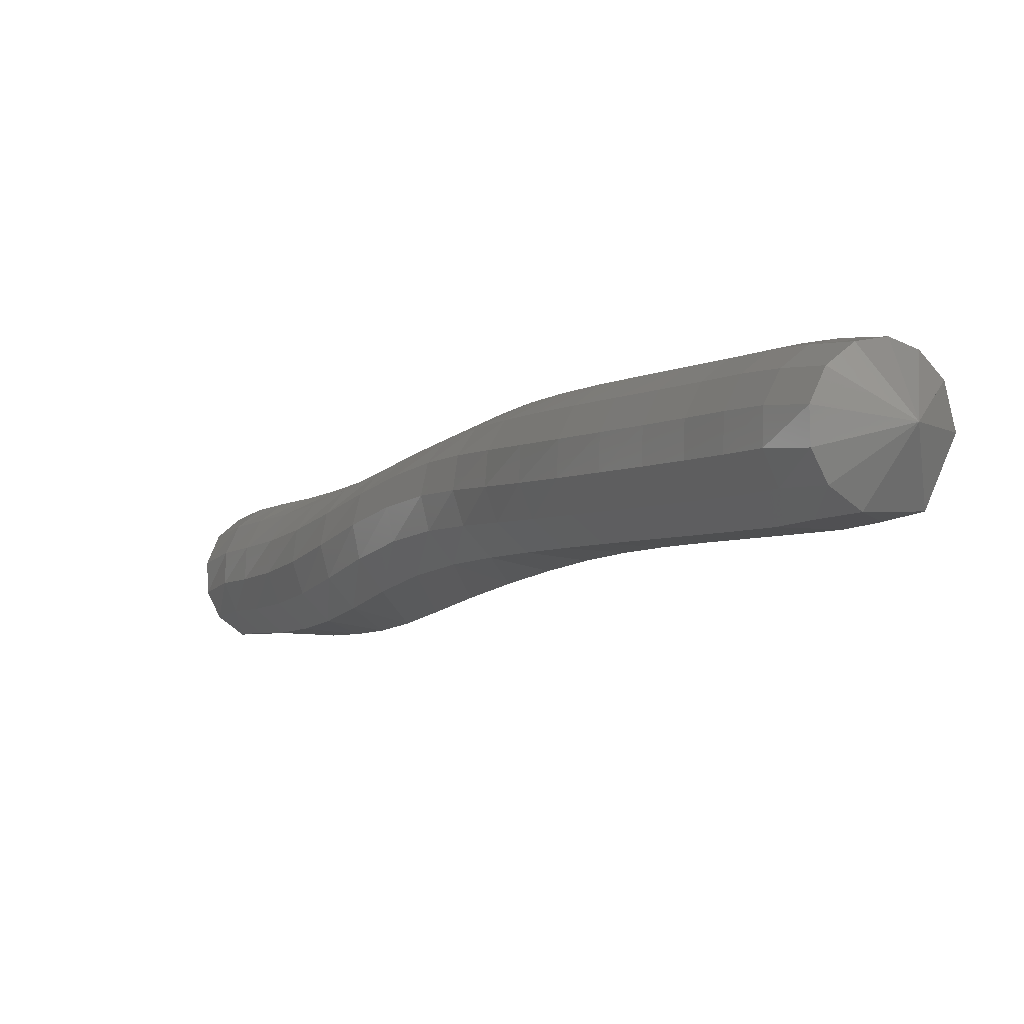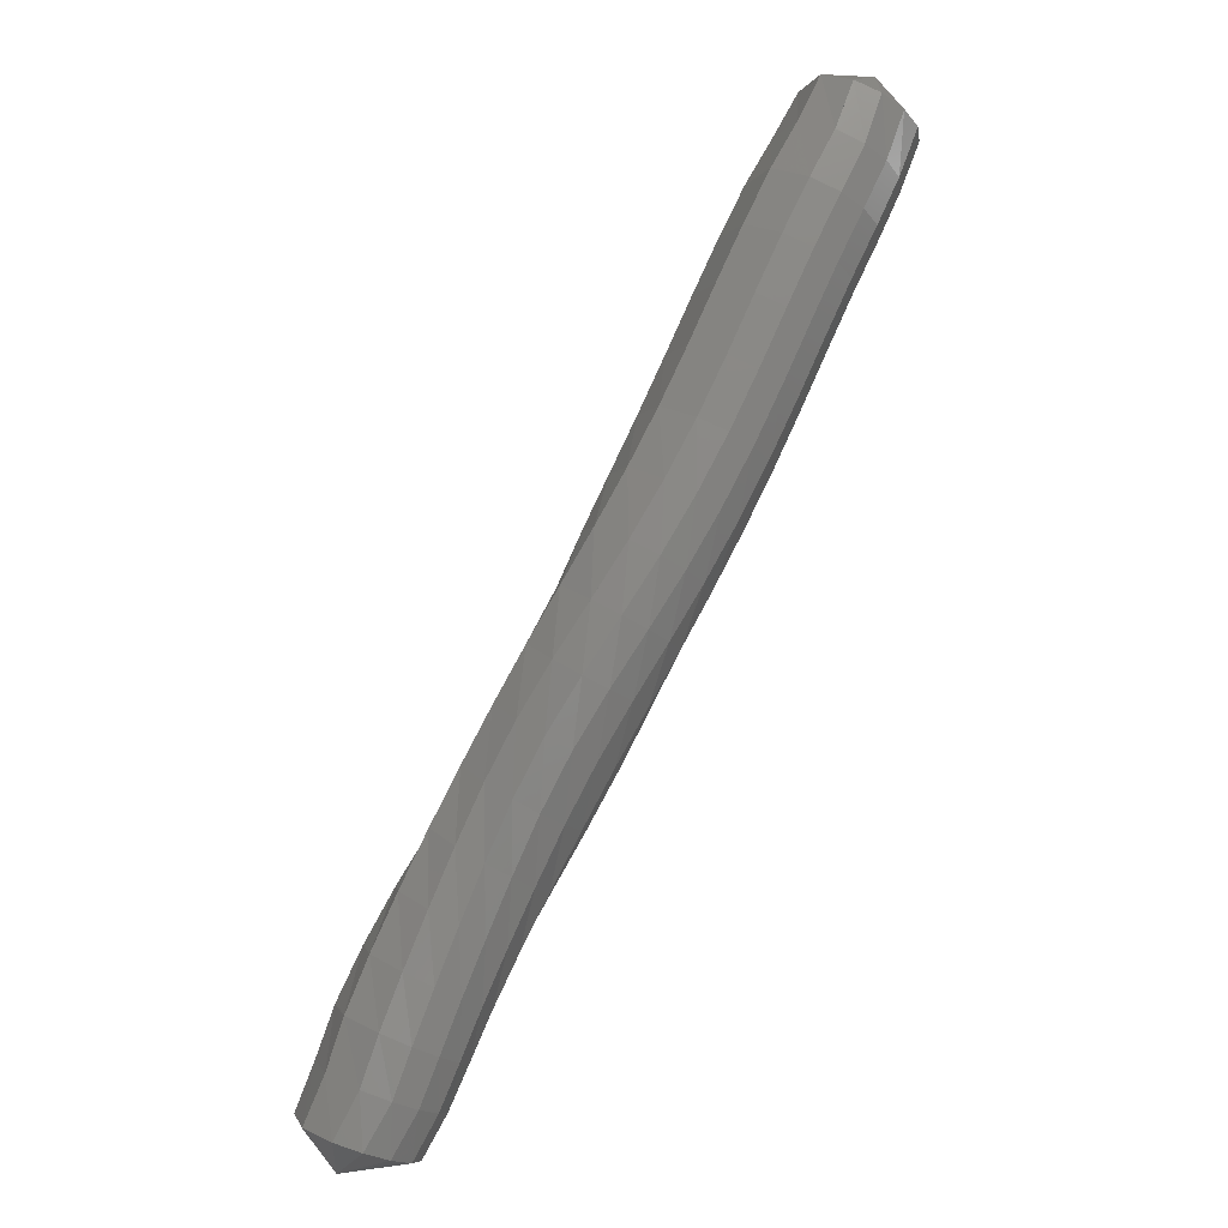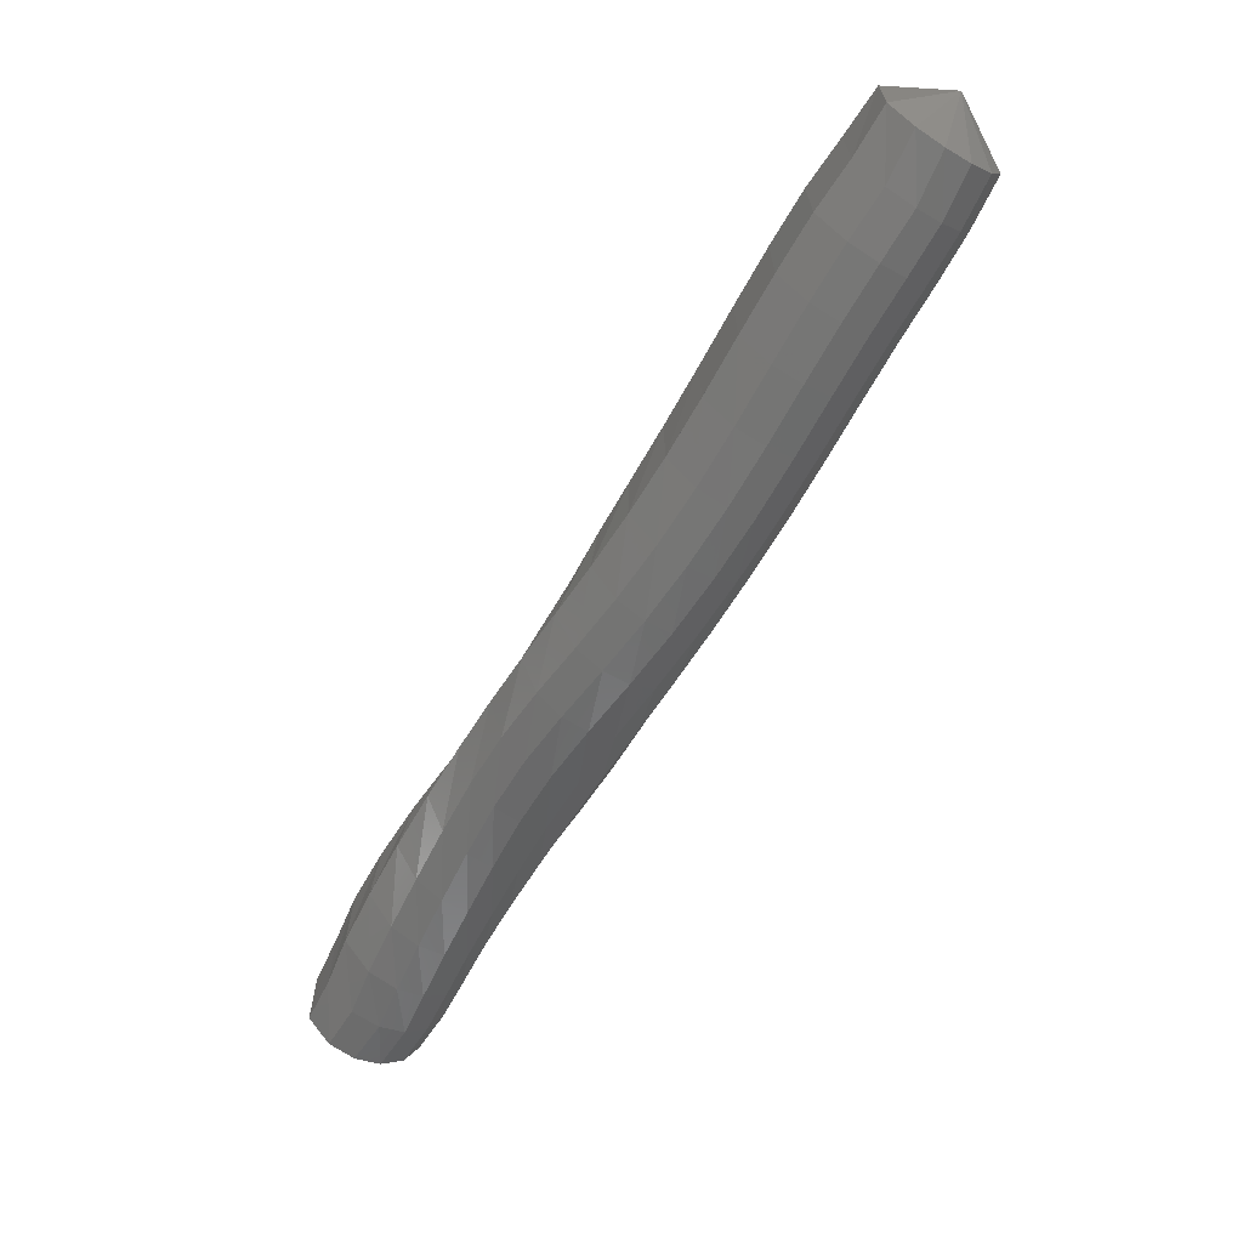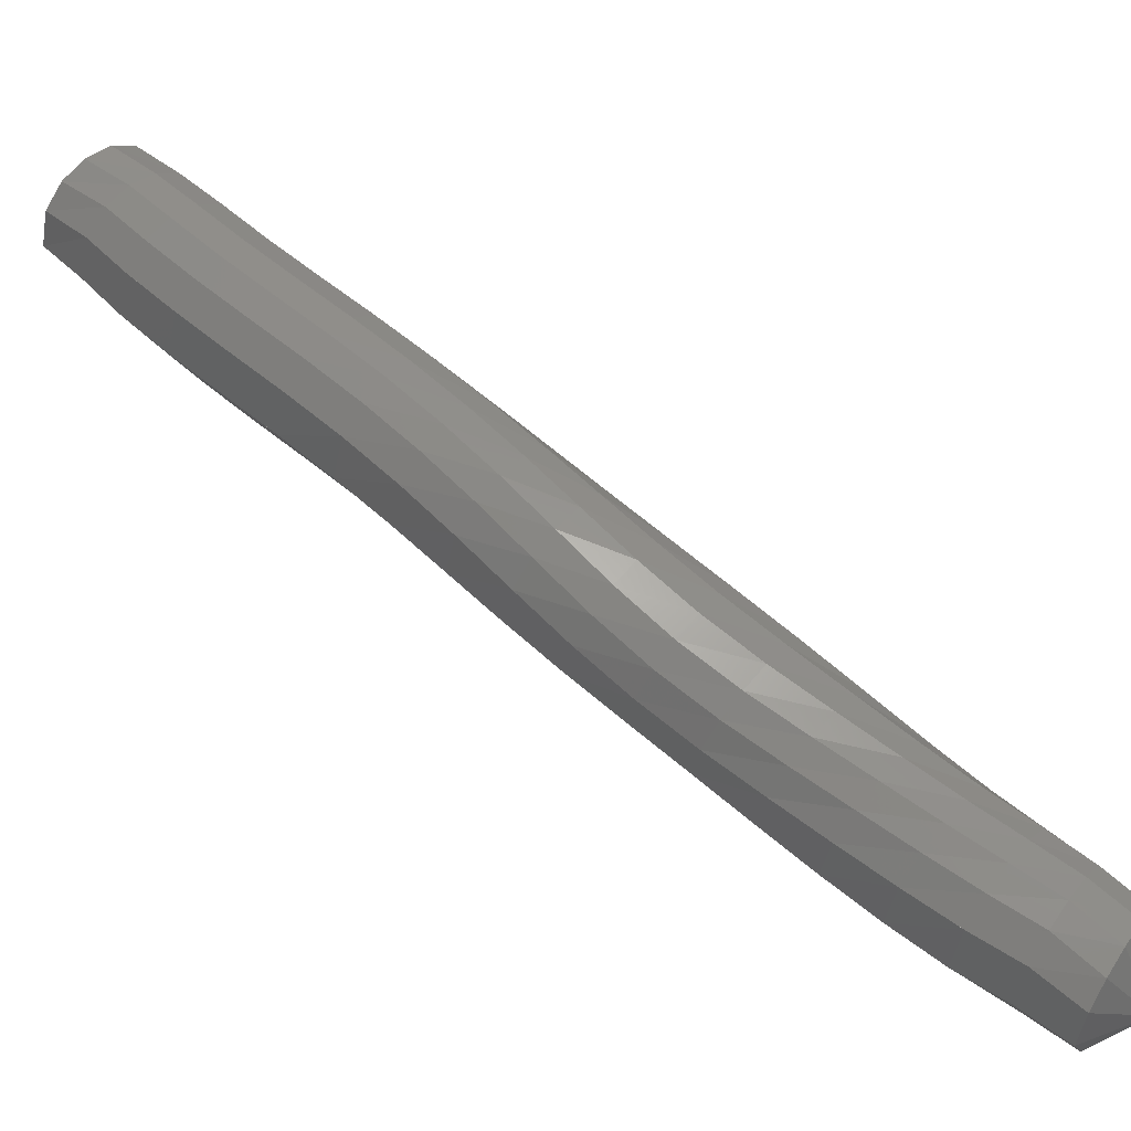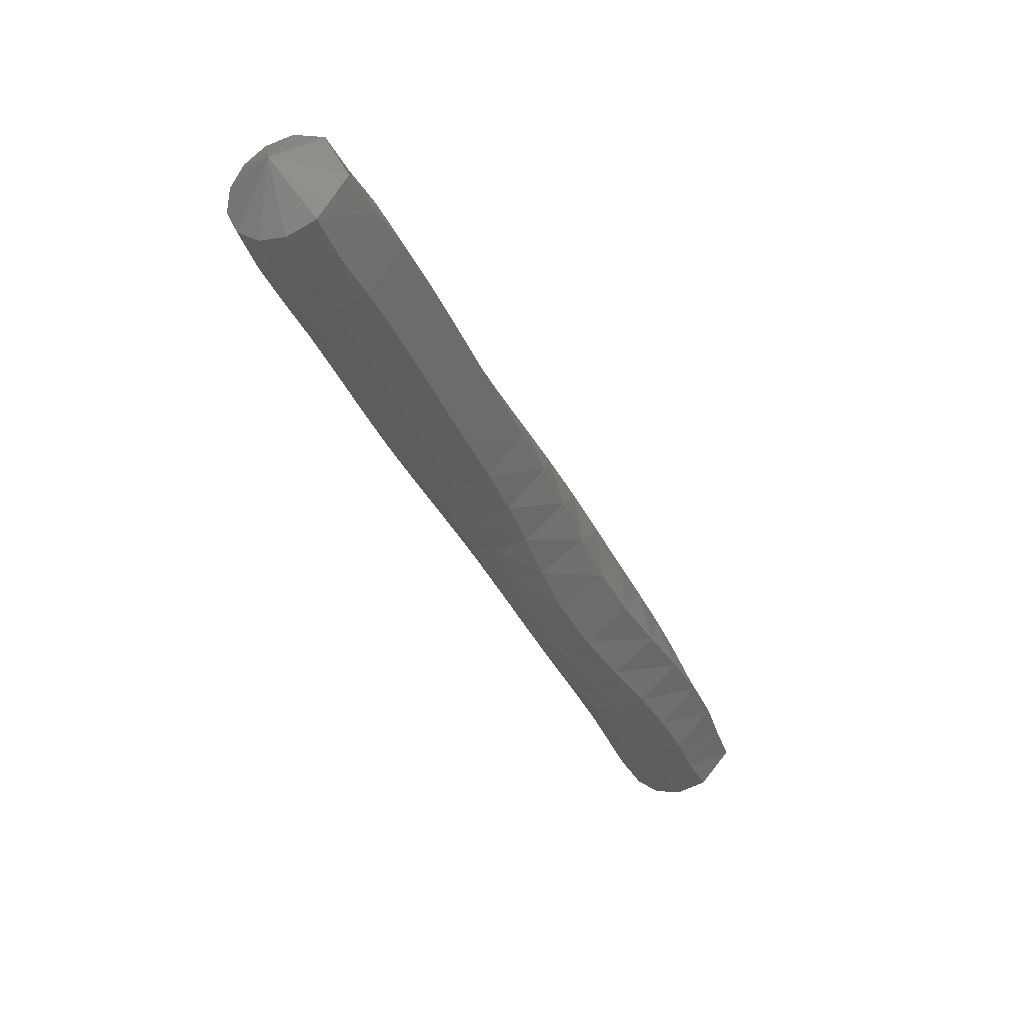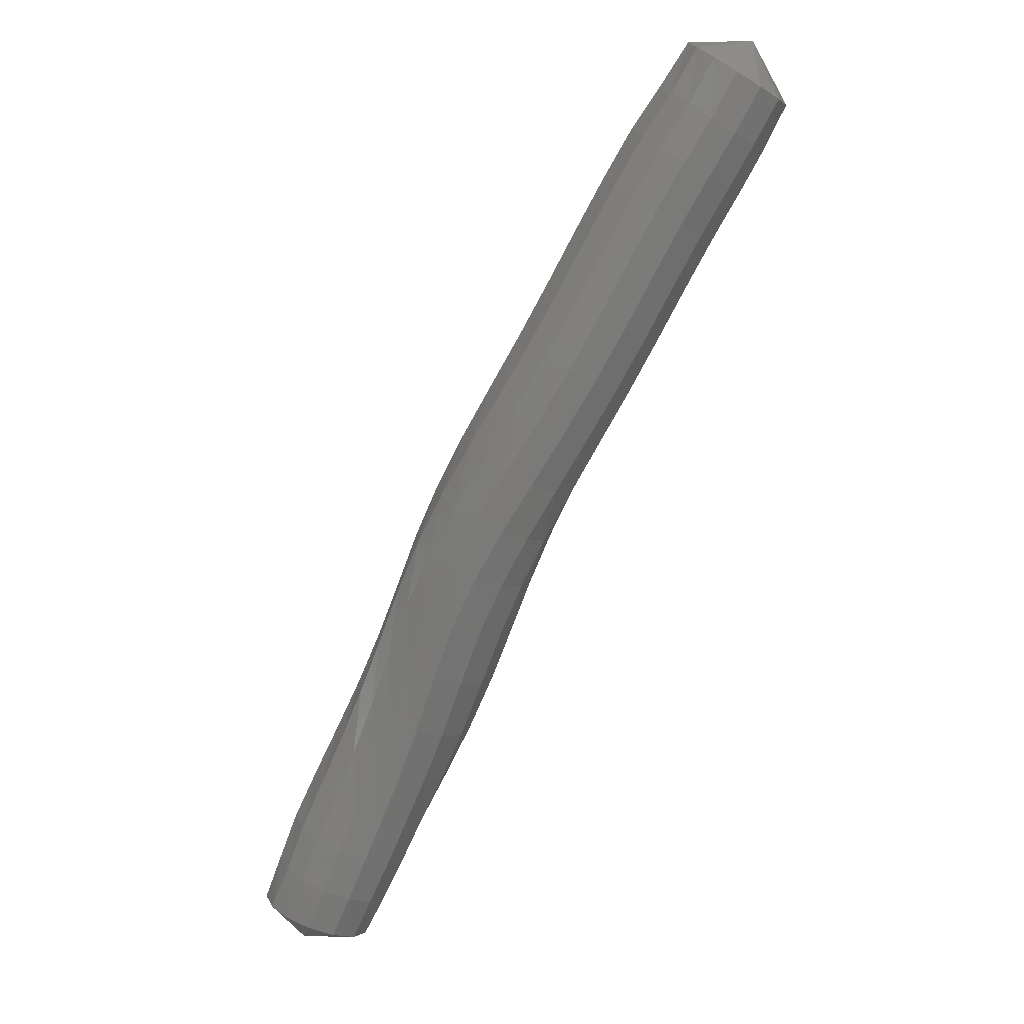
<metadata>
{"format":"stl","ext":"stl","renderer":"f3d","projection":"perspective","resolution":1024,"background":"white","views":[{"elev":-3.9,"azim":120.0,"up":"+Z"},{"elev":10.7,"azim":-37.0,"up":"+Y"},{"elev":38.6,"azim":-22.2,"up":"+Y"},{"elev":55.4,"azim":-79.2,"up":"+Z"},{"elev":31.1,"azim":134.3,"up":"+Y"},{"elev":-2.5,"azim":23.6,"up":"+Y"}]}
</metadata>
<code>
# stl→obj: 211 verts, 440 faces
v 72.88 35.35 328
v 72.18 35.14 327.1
v 72.83 34.68 327
v 71.74 34.46 327
v 72.45 33.96 327
v 71.26 33.8 327
v 72.01 33.29 327
v 70.78 33.04 327
v 71.54 32.56 327
v 70.29 32.23 327
v 71.06 31.77 327
v 69.8 31.39 326.9
v 70.58 30.94 327
v 69.3 30.56 326.9
v 70.07 30.08 327
v 68.82 29.73 326.9
v 69.57 29.25 326.9
v 68.37 28.93 326.8
v 69.13 28.45 326.9
v 68 28.14 326.7
v 68.75 27.68 326.9
v 67.67 27.34 326.6
v 68.42 26.9 326.8
v 67.32 26.51 326.4
v 68.05 26.08 326.7
v 66.85 25.66 326.3
v 67.58 25.21 326.5
v 66.28 24.81 326.1
v 67.02 24.35 326.3
v 65.67 23.98 326
v 66.43 23.52 326.2
v 65.12 23.18 326
v 65.89 22.73 326.1
v 64.64 22.41 326
v 65.44 21.99 326
v 64.28 21.68 326
v 65.06 21.31 326
v 63.9 20.97 326.1
v 64.63 20.65 326
v 64.09 20.29 326.9
v 73.18 34.44 327.3
v 72.81 33.7 327.3
v 72.39 33.03 327.3
v 71.93 32.31 327.3
v 71.46 31.54 327.3
v 70.97 30.7 327.3
v 70.46 29.84 327.3
v 69.94 29 327.3
v 69.48 28.21 327.3
v 69.07 27.44 327.3
v 68.69 26.67 327.3
v 68.3 25.85 327.2
v 67.83 24.99 327
v 67.3 24.11 326.8
v 66.76 23.28 326.6
v 66.26 22.5 326.4
v 65.83 21.78 326.4
v 65.46 21.12 326.4
v 65.02 20.49 326.3
v 73.35 34.31 327.7
v 72.97 33.58 327.8
v 72.56 32.92 327.7
v 72.11 32.2 327.7
v 71.64 31.43 327.7
v 71.15 30.6 327.7
v 70.63 29.73 327.7
v 70.1 28.89 327.8
v 69.6 28.09 327.8
v 69.15 27.33 327.8
v 68.73 26.57 327.8
v 68.3 25.75 327.7
v 67.85 24.88 327.5
v 67.36 24 327.2
v 66.86 23.17 327
v 66.4 22.39 326.9
v 66 21.68 326.8
v 65.64 21.04 326.8
v 65.22 20.4 326.7
v 73.36 34.31 328.2
v 72.96 33.59 328.2
v 72.55 32.92 328.2
v 72.09 32.21 328.2
v 71.63 31.44 328.2
v 71.14 30.6 328.2
v 70.61 29.74 328.2
v 70.07 28.9 328.2
v 69.54 28.1 328.3
v 69.04 27.34 328.3
v 68.57 26.58 328.2
v 68.11 25.76 328.1
v 67.66 24.89 327.9
v 67.21 24.01 327.7
v 66.77 23.17 327.5
v 66.34 22.4 327.4
v 65.97 21.69 327.3
v 65.62 21.04 327.3
v 65.24 20.4 327.2
v 73.19 34.43 328.6
v 72.78 33.72 328.6
v 72.36 33.05 328.7
v 71.9 32.33 328.7
v 71.43 31.55 328.7
v 70.94 30.72 328.7
v 70.41 29.86 328.7
v 69.86 29.02 328.7
v 69.3 28.22 328.7
v 68.77 27.46 328.6
v 68.25 26.69 328.6
v 67.77 25.87 328.4
v 67.33 25 328.3
v 66.91 24.12 328.1
v 66.5 23.29 327.9
v 66.11 22.51 327.8
v 65.75 21.79 327.7
v 65.42 21.14 327.7
v 65.05 20.48 327.6
v 72.89 34.64 328.9
v 72.49 33.92 328.9
v 72.05 33.26 329
v 71.58 32.53 329
v 71.11 31.74 329
v 70.62 30.91 329
v 70.09 30.05 329
v 69.53 29.22 328.9
v 68.96 28.42 328.9
v 68.39 27.65 328.9
v 67.85 26.87 328.8
v 67.35 26.05 328.6
v 66.92 25.19 328.4
v 66.53 24.32 328.3
v 66.14 23.49 328.1
v 65.76 22.7 328.1
v 65.41 21.96 328
v 65.09 21.29 328
v 64.71 20.62 327.9
v 72.54 34.88 328.9
v 72.15 34.17 329
v 71.69 33.5 329.1
v 71.22 32.76 329.1
v 70.74 31.96 329.1
v 70.24 31.13 329.1
v 69.72 30.28 329
v 69.16 29.45 329
v 68.59 28.65 329
v 68.01 27.87 328.9
v 67.46 27.08 328.7
v 66.97 26.26 328.5
v 66.54 25.4 328.4
v 66.15 24.54 328.3
v 65.76 23.71 328.2
v 65.38 22.92 328.1
v 65.02 22.16 328.1
v 64.71 21.46 328.1
v 64.32 20.79 327.9
v 72.22 35.1 328.8
v 71.82 34.4 328.9
v 71.35 33.74 329
v 70.86 32.98 329
v 70.38 32.17 329
v 69.89 31.34 328.9
v 69.37 30.5 328.9
v 68.82 29.68 328.9
v 68.25 28.88 328.8
v 67.68 28.09 328.7
v 67.15 27.29 328.5
v 66.66 26.46 328.3
v 66.24 25.61 328.2
v 65.83 24.75 328.1
v 65.43 23.93 328
v 65.03 23.13 328
v 64.66 22.36 328
v 64.35 21.63 328
v 63.96 20.94 327.8
v 71.96 35.29 328.5
v 71.53 34.61 328.6
v 71.04 33.94 328.6
v 70.55 33.18 328.6
v 70.06 32.36 328.6
v 69.57 31.53 328.6
v 69.05 30.69 328.6
v 68.52 29.88 328.6
v 67.97 29.07 328.5
v 67.44 28.28 328.3
v 66.94 27.47 328.1
v 66.48 26.64 327.9
v 66.05 25.79 327.7
v 65.61 24.95 327.7
v 65.17 24.12 327.7
v 64.74 23.32 327.7
v 64.34 22.53 327.7
v 64.03 21.78 327.7
v 63.67 21.07 327.5
v 71.84 35.37 327.9
v 71.37 34.72 328
v 70.88 34.06 328
v 70.38 33.28 328
v 69.89 32.47 328
v 69.39 31.63 328
v 68.89 30.8 328
v 68.38 29.99 327.9
v 67.87 29.18 327.8
v 67.4 28.38 327.7
v 66.97 27.57 327.5
v 66.56 26.74 327.2
v 66.11 25.89 327.1
v 65.61 25.05 327
v 65.11 24.23 327
v 64.62 23.42 327
v 64.19 22.62 327
v 63.86 21.86 327
v 63.53 21.13 326.9
f 1 1 2
f 2 1 3
f 2 3 4
f 4 3 5
f 4 5 6
f 6 5 7
f 6 7 8
f 8 7 9
f 8 9 10
f 10 9 11
f 10 11 12
f 12 11 13
f 12 13 14
f 14 13 15
f 14 15 16
f 16 15 17
f 16 17 18
f 18 17 19
f 18 19 20
f 20 19 21
f 20 21 22
f 22 21 23
f 22 23 24
f 24 23 25
f 24 25 26
f 26 25 27
f 26 27 28
f 28 27 29
f 28 29 30
f 30 29 31
f 30 31 32
f 32 31 33
f 32 33 34
f 34 33 35
f 34 35 36
f 36 35 37
f 36 37 38
f 38 37 39
f 38 39 40
f 40 39 40
f 1 1 3
f 3 1 41
f 3 41 5
f 5 41 42
f 5 42 7
f 7 42 43
f 7 43 9
f 9 43 44
f 9 44 11
f 11 44 45
f 11 45 13
f 13 45 46
f 13 46 15
f 15 46 47
f 15 47 17
f 17 47 48
f 17 48 19
f 19 48 49
f 19 49 21
f 21 49 50
f 21 50 23
f 23 50 51
f 23 51 25
f 25 51 52
f 25 52 27
f 27 52 53
f 27 53 29
f 29 53 54
f 29 54 31
f 31 54 55
f 31 55 33
f 33 55 56
f 33 56 35
f 35 56 57
f 35 57 37
f 37 57 58
f 37 58 39
f 39 58 59
f 39 59 40
f 40 59 40
f 1 1 41
f 41 1 60
f 41 60 42
f 42 60 61
f 42 61 43
f 43 61 62
f 43 62 44
f 44 62 63
f 44 63 45
f 45 63 64
f 45 64 46
f 46 64 65
f 46 65 47
f 47 65 66
f 47 66 48
f 48 66 67
f 48 67 49
f 49 67 68
f 49 68 50
f 50 68 69
f 50 69 51
f 51 69 70
f 51 70 52
f 52 70 71
f 52 71 53
f 53 71 72
f 53 72 54
f 54 72 73
f 54 73 55
f 55 73 74
f 55 74 56
f 56 74 75
f 56 75 57
f 57 75 76
f 57 76 58
f 58 76 77
f 58 77 59
f 59 77 78
f 59 78 40
f 40 78 40
f 1 1 60
f 60 1 79
f 60 79 61
f 61 79 80
f 61 80 62
f 62 80 81
f 62 81 63
f 63 81 82
f 63 82 64
f 64 82 83
f 64 83 65
f 65 83 84
f 65 84 66
f 66 84 85
f 66 85 67
f 67 85 86
f 67 86 68
f 68 86 87
f 68 87 69
f 69 87 88
f 69 88 70
f 70 88 89
f 70 89 71
f 71 89 90
f 71 90 72
f 72 90 91
f 72 91 73
f 73 91 92
f 73 92 74
f 74 92 93
f 74 93 75
f 75 93 94
f 75 94 76
f 76 94 95
f 76 95 77
f 77 95 96
f 77 96 78
f 78 96 97
f 78 97 40
f 40 97 40
f 1 1 79
f 79 1 98
f 79 98 80
f 80 98 99
f 80 99 81
f 81 99 100
f 81 100 82
f 82 100 101
f 82 101 83
f 83 101 102
f 83 102 84
f 84 102 103
f 84 103 85
f 85 103 104
f 85 104 86
f 86 104 105
f 86 105 87
f 87 105 106
f 87 106 88
f 88 106 107
f 88 107 89
f 89 107 108
f 89 108 90
f 90 108 109
f 90 109 91
f 91 109 110
f 91 110 92
f 92 110 111
f 92 111 93
f 93 111 112
f 93 112 94
f 94 112 113
f 94 113 95
f 95 113 114
f 95 114 96
f 96 114 115
f 96 115 97
f 97 115 116
f 97 116 40
f 40 116 40
f 1 1 98
f 98 1 117
f 98 117 99
f 99 117 118
f 99 118 100
f 100 118 119
f 100 119 101
f 101 119 120
f 101 120 102
f 102 120 121
f 102 121 103
f 103 121 122
f 103 122 104
f 104 122 123
f 104 123 105
f 105 123 124
f 105 124 106
f 106 124 125
f 106 125 107
f 107 125 126
f 107 126 108
f 108 126 127
f 108 127 109
f 109 127 128
f 109 128 110
f 110 128 129
f 110 129 111
f 111 129 130
f 111 130 112
f 112 130 131
f 112 131 113
f 113 131 132
f 113 132 114
f 114 132 133
f 114 133 115
f 115 133 134
f 115 134 116
f 116 134 135
f 116 135 40
f 40 135 40
f 1 1 117
f 117 1 136
f 117 136 118
f 118 136 137
f 118 137 119
f 119 137 138
f 119 138 120
f 120 138 139
f 120 139 121
f 121 139 140
f 121 140 122
f 122 140 141
f 122 141 123
f 123 141 142
f 123 142 124
f 124 142 143
f 124 143 125
f 125 143 144
f 125 144 126
f 126 144 145
f 126 145 127
f 127 145 146
f 127 146 128
f 128 146 147
f 128 147 129
f 129 147 148
f 129 148 130
f 130 148 149
f 130 149 131
f 131 149 150
f 131 150 132
f 132 150 151
f 132 151 133
f 133 151 152
f 133 152 134
f 134 152 153
f 134 153 135
f 135 153 154
f 135 154 40
f 40 154 40
f 1 1 136
f 136 1 155
f 136 155 137
f 137 155 156
f 137 156 138
f 138 156 157
f 138 157 139
f 139 157 158
f 139 158 140
f 140 158 159
f 140 159 141
f 141 159 160
f 141 160 142
f 142 160 161
f 142 161 143
f 143 161 162
f 143 162 144
f 144 162 163
f 144 163 145
f 145 163 164
f 145 164 146
f 146 164 165
f 146 165 147
f 147 165 166
f 147 166 148
f 148 166 167
f 148 167 149
f 149 167 168
f 149 168 150
f 150 168 169
f 150 169 151
f 151 169 170
f 151 170 152
f 152 170 171
f 152 171 153
f 153 171 172
f 153 172 154
f 154 172 173
f 154 173 40
f 40 173 40
f 1 1 155
f 155 1 174
f 155 174 156
f 156 174 175
f 156 175 157
f 157 175 176
f 157 176 158
f 158 176 177
f 158 177 159
f 159 177 178
f 159 178 160
f 160 178 179
f 160 179 161
f 161 179 180
f 161 180 162
f 162 180 181
f 162 181 163
f 163 181 182
f 163 182 164
f 164 182 183
f 164 183 165
f 165 183 184
f 165 184 166
f 166 184 185
f 166 185 167
f 167 185 186
f 167 186 168
f 168 186 187
f 168 187 169
f 169 187 188
f 169 188 170
f 170 188 189
f 170 189 171
f 171 189 190
f 171 190 172
f 172 190 191
f 172 191 173
f 173 191 192
f 173 192 40
f 40 192 40
f 1 1 174
f 174 1 193
f 174 193 175
f 175 193 194
f 175 194 176
f 176 194 195
f 176 195 177
f 177 195 196
f 177 196 178
f 178 196 197
f 178 197 179
f 179 197 198
f 179 198 180
f 180 198 199
f 180 199 181
f 181 199 200
f 181 200 182
f 182 200 201
f 182 201 183
f 183 201 202
f 183 202 184
f 184 202 203
f 184 203 185
f 185 203 204
f 185 204 186
f 186 204 205
f 186 205 187
f 187 205 206
f 187 206 188
f 188 206 207
f 188 207 189
f 189 207 208
f 189 208 190
f 190 208 209
f 190 209 191
f 191 209 210
f 191 210 192
f 192 210 211
f 192 211 40
f 40 211 40
f 1 1 193
f 193 1 2
f 193 2 194
f 194 2 4
f 194 4 195
f 195 4 6
f 195 6 196
f 196 6 8
f 196 8 197
f 197 8 10
f 197 10 198
f 198 10 12
f 198 12 199
f 199 12 14
f 199 14 200
f 200 14 16
f 200 16 201
f 201 16 18
f 201 18 202
f 202 18 20
f 202 20 203
f 203 20 22
f 203 22 204
f 204 22 24
f 204 24 205
f 205 24 26
f 205 26 206
f 206 26 28
f 206 28 207
f 207 28 30
f 207 30 208
f 208 30 32
f 208 32 209
f 209 32 34
f 209 34 210
f 210 34 36
f 210 36 211
f 211 36 38
f 211 38 40
f 40 38 40

</code>
